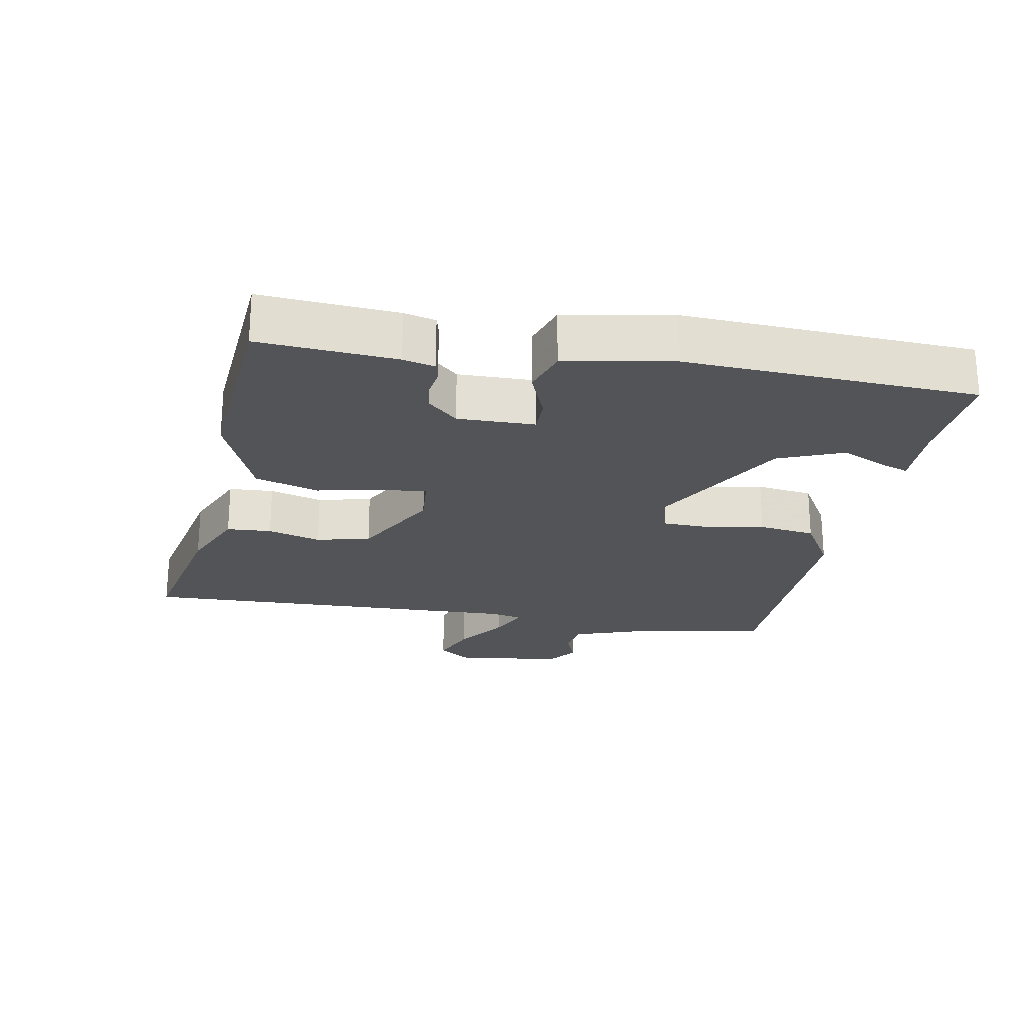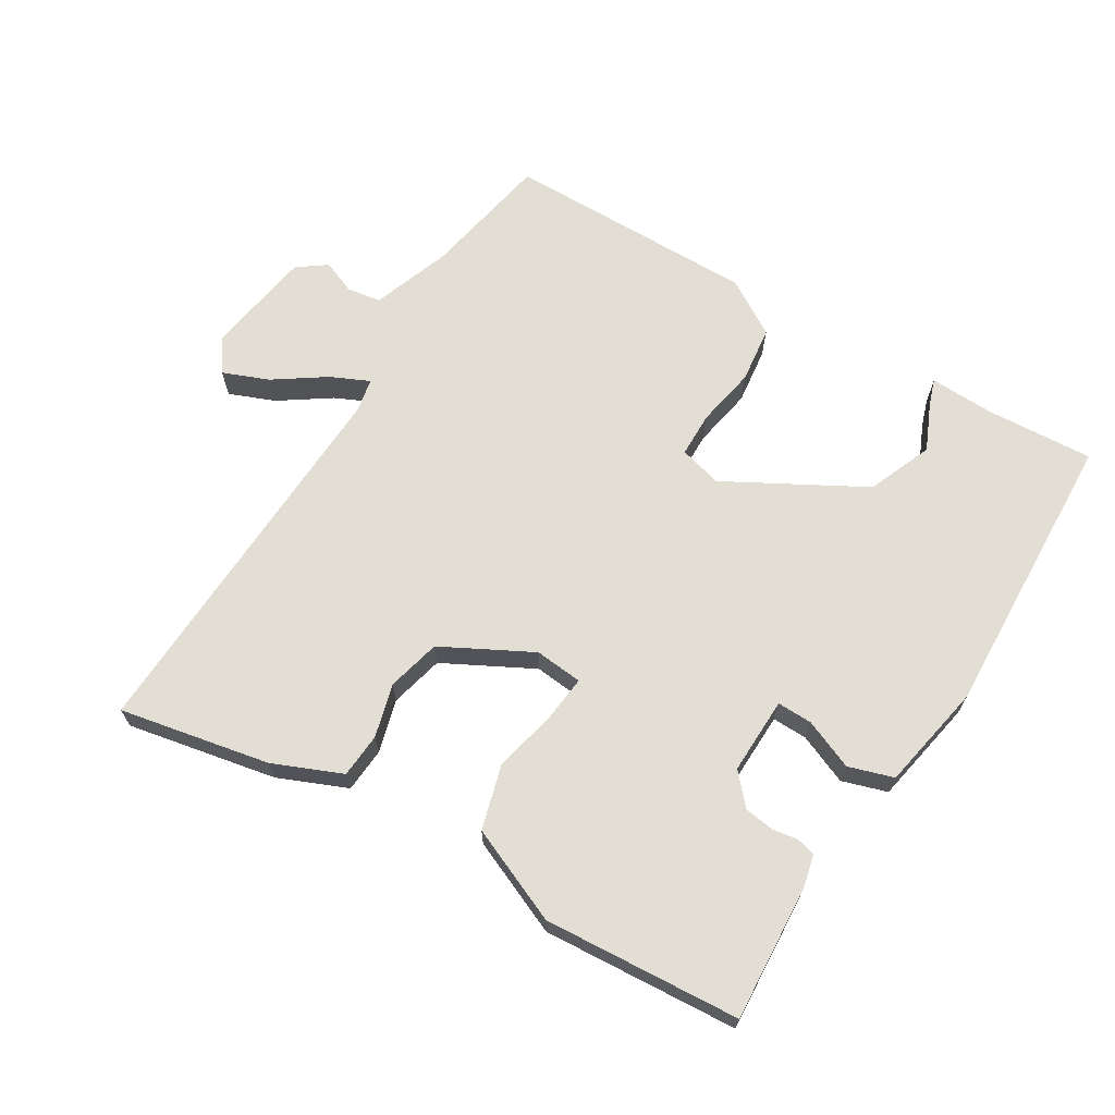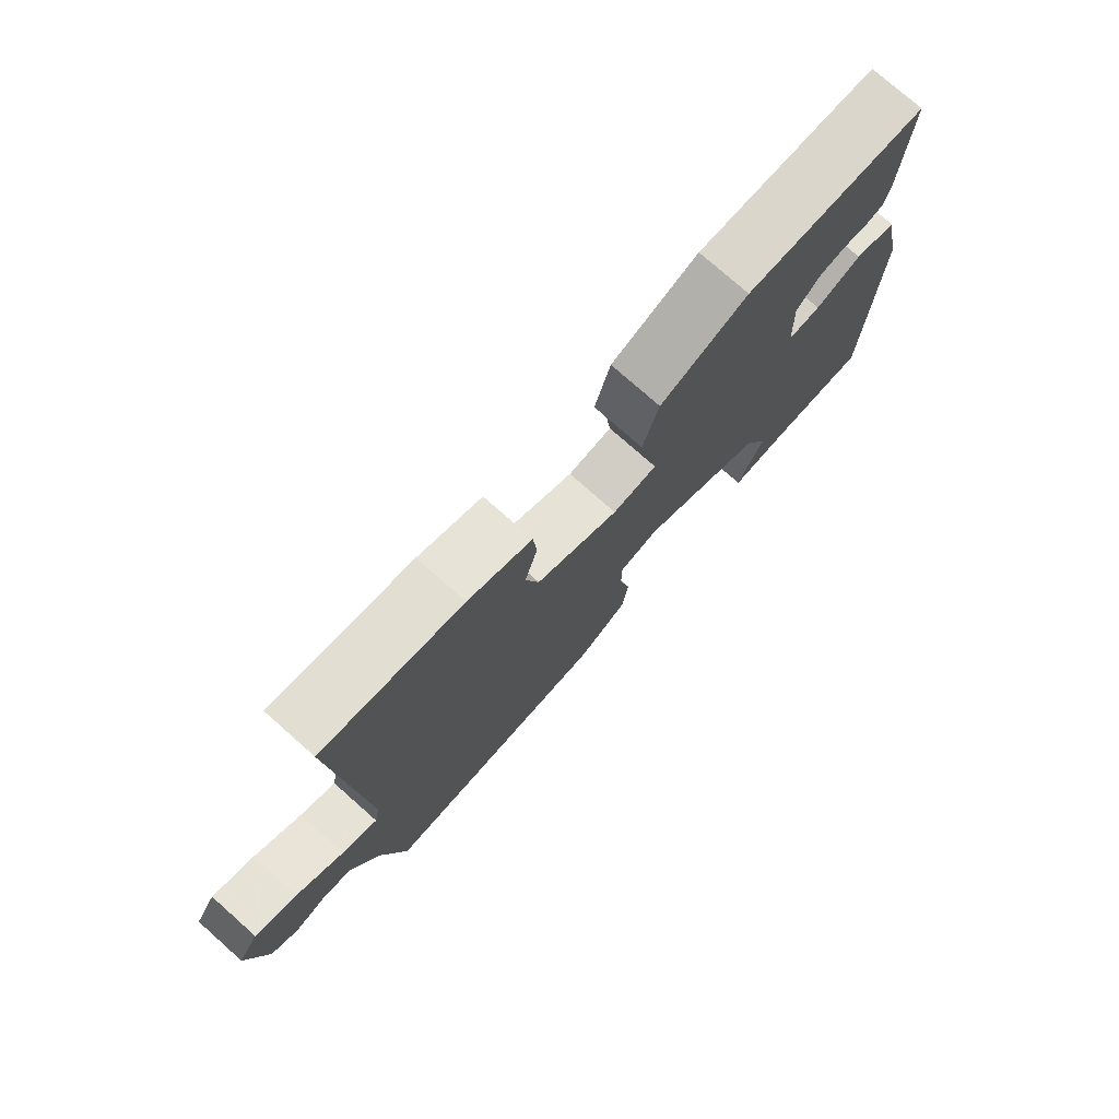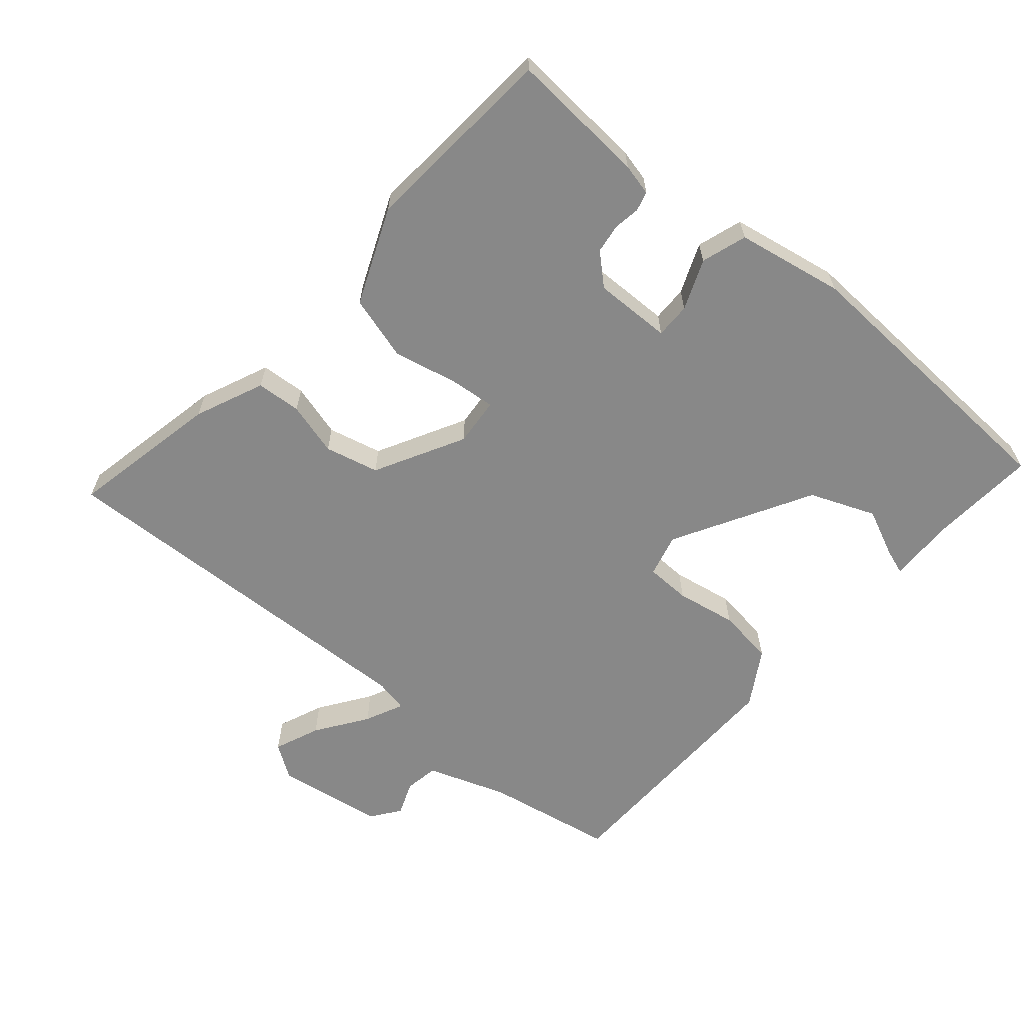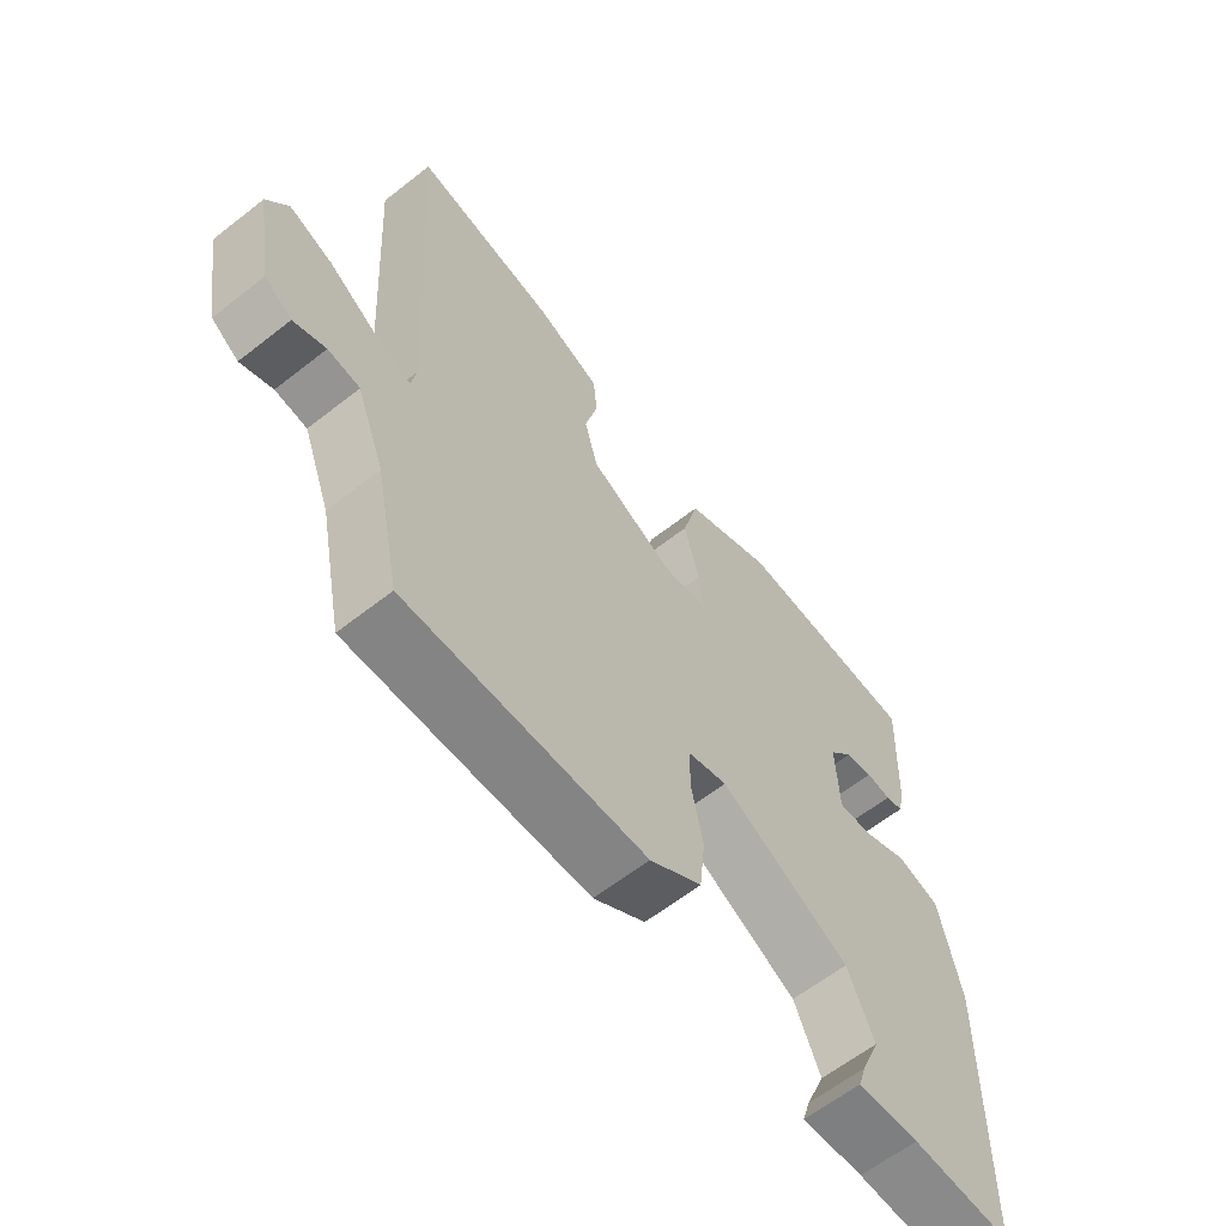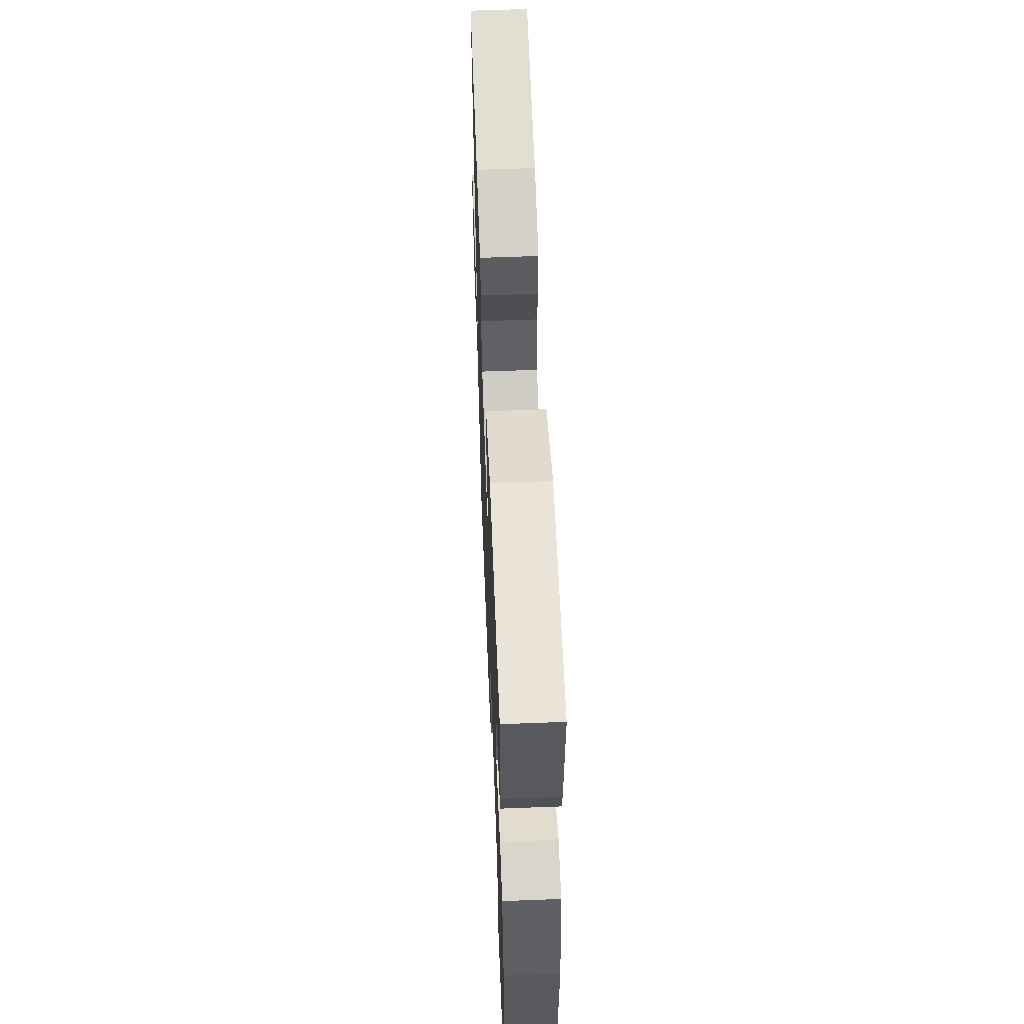
<metadata>
{"format":"obj","ext":"obj","renderer":"f3d","projection":"perspective","resolution":1024,"background":"white","views":[{"elev":-23.4,"azim":78.0,"up":"+Y"},{"elev":67.3,"azim":30.3,"up":"+Y"},{"elev":76.5,"azim":-48.5,"up":"+Z"},{"elev":-62.7,"azim":48.0,"up":"+Y"},{"elev":-61.8,"azim":-51.4,"up":"+Z"},{"elev":57.9,"azim":87.7,"up":"+Z"}]}
</metadata>
<code>
v -0.499 0.07 0.556
v -0.276 0.07 0.516
v -0.174 0.07 0.475
v -0.168 0.07 0.409
v -0.188 0.07 0.33
v -0.167 0.07 0.251
v -0.034 0.07 0.184
v 0.037 0.07 0.192
v 0.029 0.07 0.258
v 0.006 0.07 0.354
v 0.031 0.07 0.449
v 0.171 0.07 0.512
v 0.461 0.07 0.497
v 0.452 0.07 0.295
v 0.442 0.07 0.248
v 0.414 0.07 0.24
v 0.375 0.07 0.245
v 0.332 0.07 0.238
v 0.293 0.07 0.193
v 0.298 0.07 0.079
v 0.35 0.07 0.081
v 0.423 0.07 0.113
v 0.49 0.07 0.093
v 0.523 0.07 -0.064
v 0.514 0.07 -0.494
v 0.356 0.07 -0.487
v 0.259 0.07 -0.492
v 0.271 0.07 -0.454
v 0.301 0.07 -0.383
v 0.26 0.07 -0.288
v 0.056 0.07 -0.18
v -0.007 0.07 -0.198
v -0.007 0.07 -0.264
v 0.011 0.07 -0.353
v 0.002 0.07 -0.437
v -0.079 0.07 -0.489
v -0.453 0.07 -0.493
v -0.492 0.07 -0.303
v -0.536 0.07 -0.187
v -0.586 0.07 -0.18
v -0.636 0.07 -0.201
v -0.679 0.07 -0.171
v -0.707 0.07 -0.013
v -0.674 0.07 0.038
v -0.606 0.07 0.012
v -0.53 0.07 -0.038
v -0.473 0.07 -0.063
v -0.464 0.07 -0.014
v -0.499 0 0.556
v -0.276 0 0.516
v -0.174 0 0.475
v -0.168 0 0.409
v -0.188 0 0.33
v -0.167 0 0.251
v -0.034 0 0.184
v 0.037 0 0.192
v 0.029 0 0.258
v 0.006 0 0.354
v 0.031 0 0.449
v 0.171 0 0.512
v 0.461 0 0.497
v 0.452 0 0.295
v 0.442 0 0.248
v 0.414 0 0.24
v 0.375 0 0.245
v 0.332 0 0.238
v 0.293 0 0.193
v 0.298 0 0.079
v 0.35 0 0.081
v 0.423 0 0.113
v 0.49 0 0.093
v 0.523 0 -0.064
v 0.514 0 -0.494
v 0.356 0 -0.487
v 0.259 0 -0.492
v 0.271 0 -0.454
v 0.301 0 -0.383
v 0.26 0 -0.288
v 0.056 0 -0.18
v -0.007 0 -0.198
v -0.007 0 -0.264
v 0.011 0 -0.353
v 0.002 0 -0.437
v -0.079 0 -0.489
v -0.453 0 -0.493
v -0.492 0 -0.303
v -0.536 0 -0.187
v -0.586 0 -0.18
v -0.636 0 -0.201
v -0.679 0 -0.171
v -0.707 0 -0.013
v -0.674 0 0.038
v -0.606 0 0.012
v -0.53 0 -0.038
v -0.473 0 -0.063
v -0.464 0 -0.014
f 44 45 46
f 43 44 46
f 42 43 46
f 41 42 46
f 40 41 46
f 39 40 46 47
f 38 39 47
f 38 47 48
f 37 38 48
f 36 37 48
f 35 36 48
f 34 35 48
f 33 34 48
f 26 27 28 29
f 26 29 30
f 25 26 30
f 24 25 30
f 23 24 30
f 22 23 30
f 21 22 30
f 20 21 30 31
f 15 16 17
f 14 15 17
f 13 14 17
f 12 13 17
f 11 12 17
f 10 11 17
f 9 10 17 18
f 8 9 18 19
f 3 4 5
f 2 3 5
f 1 2 5
f 48 1 5
f 48 5 6
f 48 6 7
f 33 48 7
f 32 33 7
f 20 31 32
f 19 20 32
f 8 19 32
f 7 8 32
f 94 93 92
f 94 92 91
f 94 91 90
f 94 90 89
f 94 89 88
f 95 94 88 87
f 95 87 86
f 96 95 86
f 96 86 85
f 96 85 84
f 96 84 83
f 96 83 82
f 96 82 81
f 77 76 75 74
f 78 77 74
f 78 74 73
f 78 73 72
f 78 72 71
f 78 71 70
f 78 70 69
f 79 78 69 68
f 65 64 63
f 65 63 62
f 65 62 61
f 65 61 60
f 65 60 59
f 65 59 58
f 66 65 58 57
f 67 66 57 56
f 53 52 51
f 53 51 50
f 53 50 49
f 53 49 96
f 54 53 96
f 55 54 96
f 55 96 81
f 55 81 80
f 80 79 68
f 80 68 67
f 80 67 56
f 80 56 55
f 1 49 50 2
f 2 50 51 3
f 3 51 52 4
f 4 52 53 5
f 5 53 54 6
f 6 54 55 7
f 7 55 56 8
f 8 56 57 9
f 9 57 58 10
f 10 58 59 11
f 11 59 60 12
f 12 60 61 13
f 13 61 62 14
f 14 62 63 15
f 15 63 64 16
f 16 64 65 17
f 17 65 66 18
f 18 66 67 19
f 19 67 68 20
f 20 68 69 21
f 21 69 70 22
f 22 70 71 23
f 23 71 72 24
f 24 72 73 25
f 25 73 74 26
f 26 74 75 27
f 27 75 76 28
f 28 76 77 29
f 29 77 78 30
f 30 78 79 31
f 31 79 80 32
f 32 80 81 33
f 33 81 82 34
f 34 82 83 35
f 35 83 84 36
f 36 84 85 37
f 37 85 86 38
f 38 86 87 39
f 39 87 88 40
f 40 88 89 41
f 41 89 90 42
f 42 90 91 43
f 43 91 92 44
f 44 92 93 45
f 45 93 94 46
f 46 94 95 47
f 47 95 96 48
f 48 96 49 1

</code>
